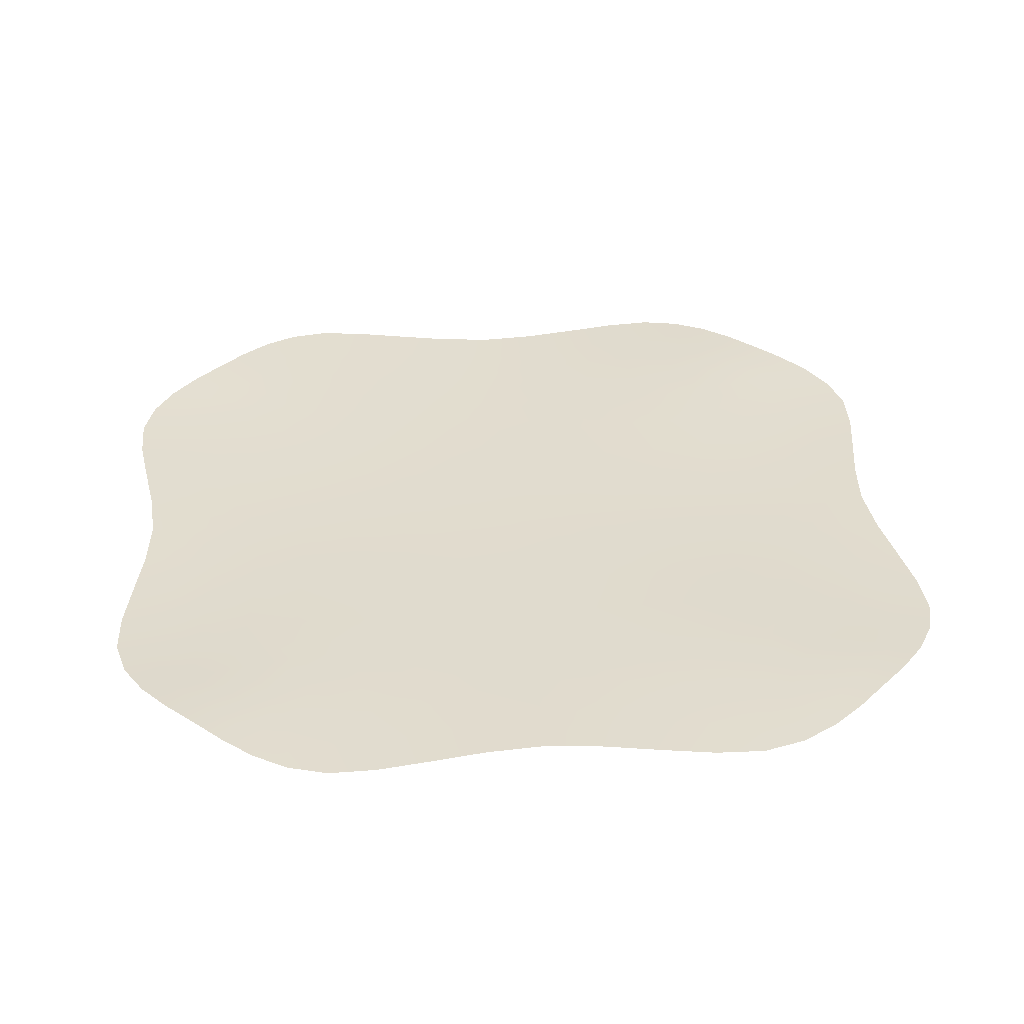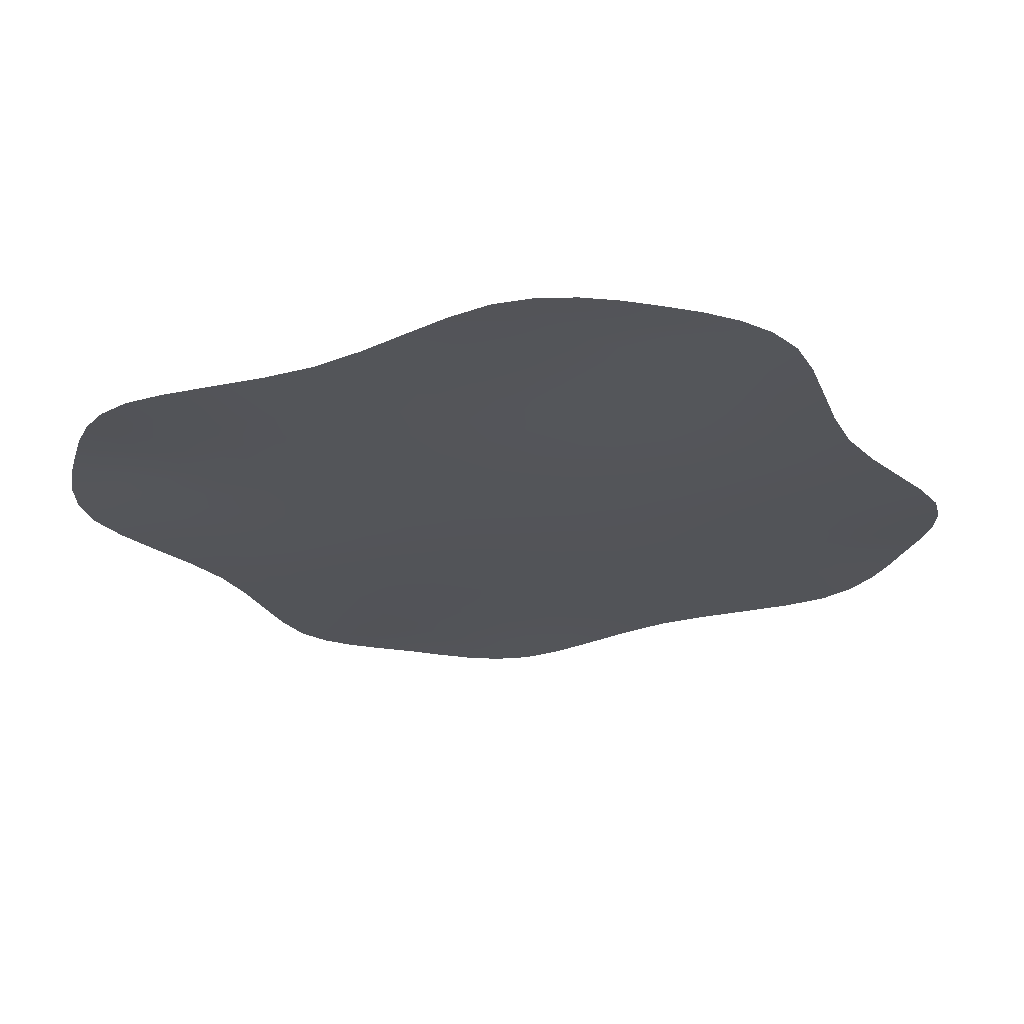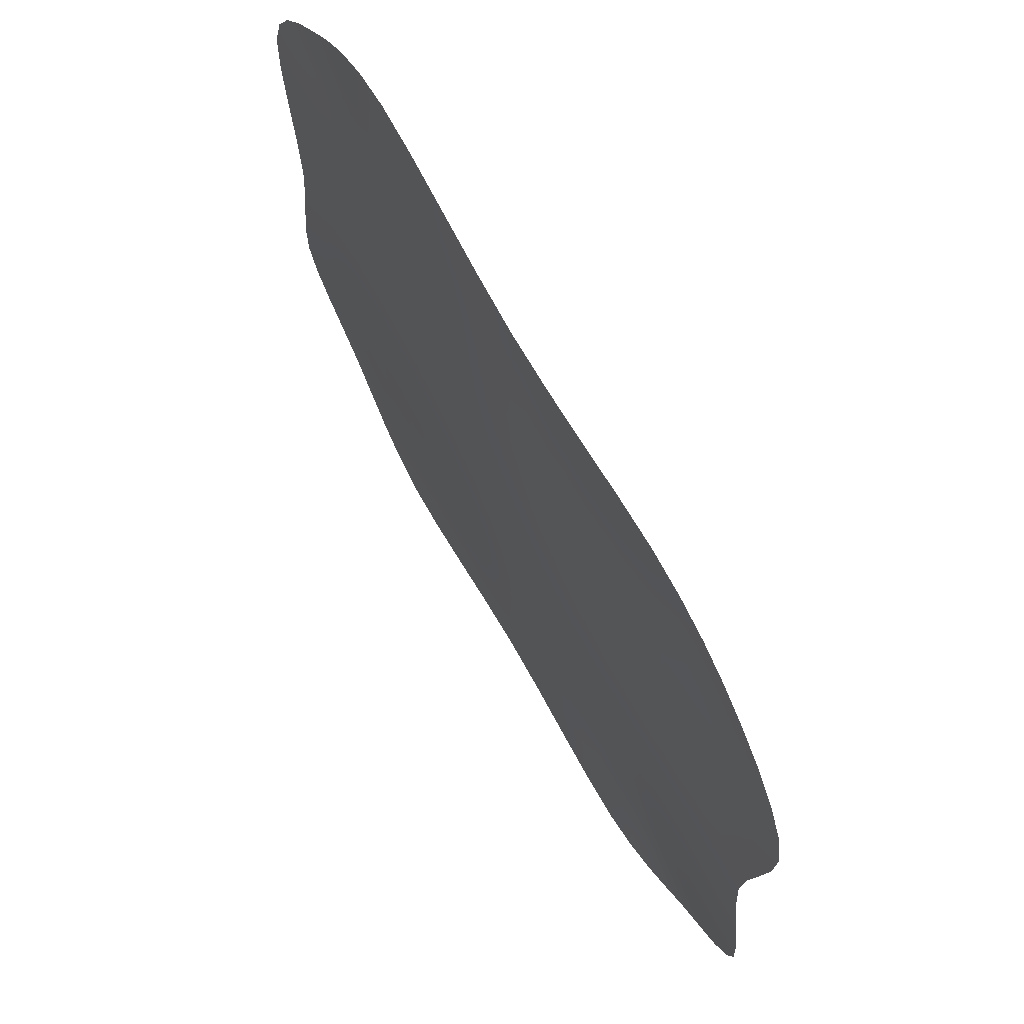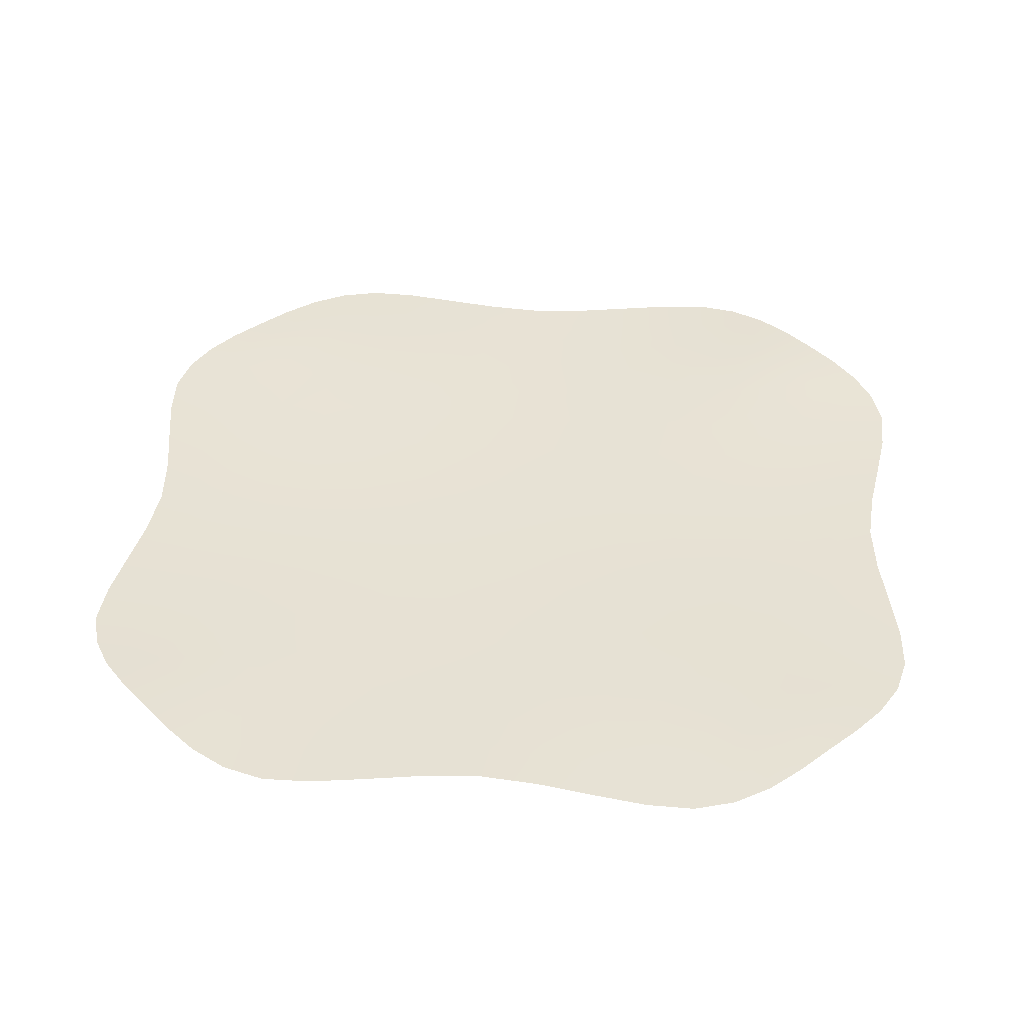
<metadata>
{"format":"obj","ext":"obj","renderer":"f3d","projection":"perspective","resolution":1024,"background":"white","views":[{"elev":34.2,"azim":85.3,"up":"+Y"},{"elev":-23.9,"azim":-151.3,"up":"+Y"},{"elev":69.9,"azim":60.3,"up":"+Z"},{"elev":40.2,"azim":4.6,"up":"+Y"}]}
</metadata>
<code>
g Water
v 406.3 165.7 396.2
v 404.5 164.9 356.1
v 433.9 164.9 363.4
v 454.7 163.7 326.7
v 381.6 165.5 382.4
v 375.3 165.8 427.2
v 417.5 163.9 324.3
v 465.7 162.5 284.2
v 381.5 164.7 349.3
v 421.4 162.8 285
v 463.6 161.7 233.7
v 379.7 164.1 326.7
v 417.2 161.8 236
v 454.4 161.1 177.3
v 375.7 163 289.4
v 409 161 179.6
v 444.1 160.7 117
v 369.3 161.8 240.1
v 327.2 163.1 300.8
v 340.9 164.3 338.6
v 269.8 162.8 324.1
v 318.3 161.7 247.7
v 400.9 160.3 118.4
v 438.6 160.3 54.66
v 362.2 160.8 182.2
v 359.1 165.1 364.5
v 396.8 159.9 54.66
v 444.1 159.9 -7.673
v 356.1 159.9 119.6
v 312.5 160.4 185.5
v 400.9 159.8 -9.037
v 454.4 159.6 -68.16
v 353.3 159.5 54.67
v 409 160 -70.41
v 463.6 159.7 -124.9
v 354.7 165.6 407.2
v 262.5 161.3 254.2
v 308.3 159.5 120.8
v 356.1 159.7 -10.32
v 417.2 160.5 -127.1
v 465.5 160.4 -176.2
v 329.7 164.8 434.3
v 344 164.8 458.5
v 258.4 159.9 188.3
v 306.6 159.1 54.67
v 362.2 160.3 -73
v 303 163.5 457.7
v 310.7 163.2 486.6
v 273.3 161.5 508.2
v 270.7 162.2 471.2
v 230.2 160.3 519.8
v 296 163.6 434.9
v 230.9 161 475.6
v 179.4 159.9 518
v 308.3 159.4 -11.43
v 311.3 164.5 412.3
v 272.9 162.9 433.5
v 181.6 160.4 471.7
v 122.8 160.2 509
v 332.5 165.1 385.6
v 307.1 164.2 360.9
v 284.8 163.6 394.7
v 235.2 161.8 430
v 246.6 162.5 381.5
v 125 160.2 463.6
v 62.36 160.9 498.7
v 185.6 160.9 423.8
v 193.2 161.2 372.8
v 63.72 160.4 455.5
v 0.03479 161.8 493.2
v 127.6 160.2 416.8
v 199.7 161.1 317
v 0.02485 160.9 451.4
v -62.28 162.7 498.6
v 65 159.9 410.8
v 130.9 160.1 367.1
v 200.3 160.2 254.9
v -63.67 161.5 455.5
v -122.8 163.5 508.8
v 133.6 159.7 313
v 0.01559 160 408
v 66.11 159.3 363
v -125 162.4 463.5
v -179.5 164.4 517.6
v -64.96 160.5 410.8
v 0.007683 159.1 361.3
v 66.96 158.7 310.6
v 134.4 159 253
v -181.7 163.4 471.4
v -230.8 165.4 518.9
v -127.6 161.3 416.8
v -66.09 159.4 363
v 0.00179 158.2 309.7
v 198.4 159 189.1
v 67.47 158 252
v 255.9 158.9 121.6
v 134.3 158.1 188.9
v 255 158.5 54.67
v 197.3 158.2 122.1
v -66.96 158.4 310.6
v -0.001414 157.5 251.6
v 67.73 157.3 188.8
v 134.1 157.5 122.4
v 197 157.9 54.67
v 255.9 159 -12.28
v -131 160.2 367.1
v 312.5 160.4 -76.28
v -185.7 162.3 423.6
v 369.3 161.2 -131.1
v -231.5 164.5 474.9
v 421.3 161.4 -176.8
v -271.9 165.6 469.8
v -274.7 166.6 506.5
v 417.2 162.7 -217.2
v 454.3 161.9 -220
v -304.8 166.6 455.6
v -312.9 167.7 484.1
v -346.9 168.5 455.2
v -332 167.2 431.7
v -378.5 168.8 423.6
v -297.5 165.8 433.1
v -274 164.8 432.3
v 404 164.1 -250.1
v 433.2 163.7 -258.1
v 405.4 165.2 -292.1
v 380.9 165.3 -277.3
v 374.3 166 -323.7
v 381 164.3 -242.8
v -235.7 163.6 429.4
v -193.3 161.4 372.6
v -247 162.8 380.9
v -285.8 164.3 393.5
v -270.2 161.9 323.6
v -133.6 159.1 313
v -199.8 160.3 316.8
v -313 165.8 410.4
v -67.48 157.5 252
v -134.4 158 253
v -0.002663 156.9 188.7
v -308.2 164.1 359.7
v -357.2 167.4 404.4
v -200.4 159 254.8
v -67.74 156.8 188.8
v 67.82 156.9 122.5
v -334.3 165.9 383.6
v -384 167.2 379.8
v -409.2 168.5 392.9
v -360.8 165.8 362.6
v -406.4 166.6 353.9
v -436.1 167.6 360.8
v -456.2 166.3 325
v -341.9 164.2 337.4
v -383.1 165.7 347.6
v -418.7 165.4 322.9
v -466.4 164.8 283.3
v -380.8 164.6 325.5
v -327.7 162.5 300.3
v -422 163.9 284.3
v -262.6 159.9 254.1
v -376.2 163.1 288.8
v -417.5 162.2 235.7
v -463.8 163.1 233.3
v -318.4 160.7 247.5
v -369.5 161.4 239.8
v -409.1 160.7 179.5
v -454.4 161.5 177.2
v -362.3 159.9 182.2
v -312.5 159.2 185.5
v -258.4 158.4 188.2
v -400.8 159.4 118.3
v -444 160.1 117
v -356.1 158.7 119.6
v -308.3 158.1 120.8
v -396.7 158.8 54.66
v -438.6 159.3 54.66
v -353.3 158.3 54.66
v -400.8 158.9 -9.029
v -444 159.1 -7.657
v -198.4 157.7 189
v -255.9 157.5 121.6
v -306.6 157.8 54.67
v -356.1 158.7 -10.32
v -409.1 159.7 -70.25
v -454.4 159.6 -67.96
v -197.3 157 122.1
v -255 157.3 54.67
v -308.3 158.4 -11.43
v -362.2 159.8 -72.88
v -417.4 160.9 -126.5
v -463.7 160.5 -124.2
v -197 156.8 54.67
v -255.9 158 -12.29
v -312.5 159.7 -76.19
v -369.4 161.2 -130.6
v -421.7 162.3 -175.4
v -466.1 161.7 -174.5
v -197.3 157.5 -12.81
v -258.4 159.4 -78.9
v -318.3 161.4 -138.3
v -376 162.8 -179.8
v -418.1 163.6 -214.4
v -455.5 163.2 -216.7
v -327.4 163.2 -191.3
v -270 163.2 -214.6
v -262.5 161.2 -144.8
v -380.3 164.1 -216.9
v -405.5 164.8 -245.8
v -435 164.6 -253
v -407.8 165.6 -285.5
v -341.4 164.5 -228.7
v -382.3 164.8 -239.3
v -382.8 165.6 -272
v -376.9 165.9 -316.4
v -360 165.3 -254.4
v -356 165.8 -296.7
v -307.7 164.6 -251.1
v -330.9 165.2 -323.9
v -345.5 165.2 -347.8
v -333.4 165.5 -275.4
v -312.2 165 -302.2
v -303.9 164.1 -347.5
v -311.8 163.8 -376.3
v -274 162.3 -398.2
v -285.3 164.2 -284.9
v -296.8 164.3 -324.8
v -271.3 162.9 -361.3
v -230.5 161.1 -410.2
v -273.5 163.6 -323.7
v -246.8 163.1 -271.9
v -231.2 161.8 -366.1
v -199.7 161.4 -207.6
v -235.5 162.5 -320.4
v -181.7 161.1 -362.3
v -179.5 160.7 -408.7
v -193.3 161.7 -263.4
v -185.7 161.5 -314.4
v -200.3 160.2 -145.5
v -125 160.7 -354.4
v -122.8 160.7 -399.7
v -127.6 160.7 -307.5
v -130.9 160.5 -257.8
v -133.6 160 -203.7
v -198.4 158.7 -79.73
v -63.7 160.6 -346.2
v -62.33 161 -389.4
v -64.99 160.2 -301.5
v -66.1 159.7 -253.7
v -66.96 159 -201.2
v -134.4 159.1 -143.7
v -134.3 158 -79.59
v -0.002594 160.6 -342.1
v -0.002602 161.2 -384
v -0.002575 160 -298.7
v -0.002528 159.4 -252
v -0.002434 158.7 -200.4
v -67.47 158.2 -142.6
v -134.1 157 -13.07
v 63.7 160.7 -346.2
v 62.33 161.1 -389.4
v 64.98 160.3 -301.5
v 66.09 159.8 -253.6
v 66.95 159.2 -201.2
v -67.74 157.4 -79.44
v -0.002274 157.9 -142.3
v 125 161 -354.4
v 122.7 161 -399.8
v 127.6 161 -307.6
v 130.9 160.8 -257.9
v 133.6 160.3 -203.7
v 67.47 158.4 -142.6
v -0.002143 157.2 -79.35
v 181.5 161.5 -362.8
v 179.2 161 -409.2
v 185.5 161.9 -314.8
v 193.1 162.1 -263.7
v 199.6 161.8 -207.9
v 269.6 163.5 -215.4
v 246.4 163.5 -273
v 134.4 159.4 -143.7
v 230.7 162.3 -367.3
v 229.9 161.6 -411.8
v 235 163 -321.5
v 270.3 163.4 -364
v 272.9 162.8 -401.5
v 272.6 164 -326.1
v 302.4 164.6 -351.6
v 309.9 164.3 -381.3
v 343.1 165.5 -354.4
v 284.4 164.6 -287.2
v 295.5 164.7 -328.3
v 329 165.6 -329.2
v 310.8 165.4 -306
v 353.9 166 -302.4
v 306.8 164.8 -253.5
v 358.5 165.1 -258.3
v 331.9 165.7 -279.5
v 340.5 164.4 -231.1
v 379.4 163.5 -219.2
v 327 163.1 -192.3
v 375.6 162.3 -181
v 318.2 161.7 -138.7
v 262.4 161.7 -145.1
v 258.4 160.1 -78.96
v 200.3 160.7 -145.7
v 197.3 158.4 -12.8
v 198.4 159.4 -79.75
v 134.3 158.4 -79.59
v 134 157.2 54.67
v 134.1 157.6 -13.06
v 67.73 157.6 -79.43
v 67.82 156.7 54.67
v 67.82 157 -13.15
v -0.002112 156.7 -13.15
v -0.002704 156.5 122.5
v -0.002272 156.4 54.67
v -67.82 156.7 -13.15
v -67.83 156.4 122.5
v -67.83 156.3 54.67
v -134 156.5 54.67
v -134.1 156.6 122.4
v -134.3 157.1 188.9
g Water_0
f 3 2 1
f 2 3 4
f 2 5 1
f 1 5 6
f 7 2 4
f 7 4 8
f 2 9 5
f 9 2 7
f 10 7 8
f 10 8 11
f 12 9 7
f 12 7 10
f 13 10 11
f 13 11 14
f 15 12 10
f 15 10 13
f 16 13 14
f 16 14 17
f 18 15 13
f 18 13 16
f 12 15 19
f 19 15 18
f 9 12 20
f 20 12 19
f 20 19 21
f 21 19 22
f 22 19 18
f 23 16 17
f 23 17 24
f 25 18 16
f 22 18 25
f 25 16 23
f 26 9 20
f 9 26 5
f 27 23 24
f 27 24 28
f 29 25 23
f 29 23 27
f 30 22 25
f 30 25 29
f 31 27 28
f 31 28 32
f 33 29 27
f 33 27 31
f 34 31 32
f 34 32 35
f 5 26 36
f 5 36 6
f 37 22 30
f 37 21 22
f 38 30 29
f 38 29 33
f 39 33 31
f 39 31 34
f 40 34 35
f 40 35 41
f 36 42 6
f 42 43 6
f 44 37 30
f 44 30 38
f 45 38 33
f 45 33 39
f 46 39 34
f 46 34 40
f 42 47 43
f 47 48 43
f 48 47 49
f 47 50 49
f 49 50 51
f 52 47 42
f 47 52 50
f 50 53 51
f 54 51 53
f 55 45 39
f 55 39 46
f 56 52 42
f 56 42 36
f 52 57 50
f 50 57 53
f 58 54 53
f 59 54 58
f 60 56 36
f 26 60 36
f 60 26 61
f 56 60 61
f 26 20 61
f 61 20 21
f 52 56 62
f 62 56 61
f 57 52 62
f 62 61 21
f 57 63 53
f 58 53 63
f 57 62 64
f 63 57 64
f 64 62 21
f 65 59 58
f 66 59 65
f 67 58 63
f 67 63 64
f 65 58 67
f 68 64 21
f 68 67 64
f 69 66 65
f 70 66 69
f 71 65 67
f 71 67 68
f 69 65 71
f 72 68 21
f 72 21 37
f 73 70 69
f 74 70 73
f 75 69 71
f 73 69 75
f 76 71 68
f 76 68 72
f 75 71 76
f 77 72 37
f 77 37 44
f 78 74 73
f 79 74 78
f 80 76 72
f 80 72 77
f 81 73 75
f 78 73 81
f 82 75 76
f 82 76 80
f 81 75 82
f 83 79 78
f 84 79 83
f 85 78 81
f 83 78 85
f 86 81 82
f 85 81 86
f 87 82 80
f 86 82 87
f 88 80 77
f 87 80 88
f 89 84 83
f 90 84 89
f 91 83 85
f 89 83 91
f 92 85 86
f 91 85 92
f 93 86 87
f 92 86 93
f 88 77 94
f 94 77 44
f 95 87 88
f 93 87 95
f 94 44 96
f 96 44 38
f 96 38 45
f 97 88 94
f 95 88 97
f 98 96 45
f 98 45 55
f 99 94 96
f 97 94 99
f 99 96 98
f 100 92 93
f 101 93 95
f 100 93 101
f 102 95 97
f 101 95 102
f 103 97 99
f 102 97 103
f 104 99 98
f 103 99 104
f 105 98 55
f 104 98 105
f 106 92 100
f 106 91 92
f 105 55 107
f 107 55 46
f 108 91 106
f 108 89 91
f 107 46 109
f 109 46 40
f 110 89 108
f 110 90 89
f 109 40 111
f 111 40 41
f 110 112 90
f 112 113 90
f 114 111 41
f 115 114 41
f 112 116 113
f 116 117 113
f 117 116 118
f 116 119 118
f 118 119 120
f 121 116 112
f 116 121 119
f 122 112 110
f 122 121 112
f 123 114 115
f 124 123 115
f 123 124 125
f 126 123 125
f 126 125 127
f 123 128 114
f 128 123 126
f 129 122 110
f 129 110 108
f 129 108 130
f 130 108 106
f 122 129 131
f 131 129 130
f 121 122 132
f 132 122 131
f 132 131 133
f 130 106 134
f 134 106 100
f 131 130 135
f 133 131 135
f 135 130 134
f 136 121 132
f 121 136 119
f 134 100 137
f 137 100 101
f 135 134 138
f 138 134 137
f 137 101 139
f 139 101 102
f 140 132 133
f 136 132 140
f 119 136 141
f 119 141 120
f 133 135 142
f 142 135 138
f 138 137 143
f 143 137 139
f 139 102 144
f 144 102 103
f 145 136 140
f 136 145 141
f 141 146 120
f 146 147 120
f 145 148 141
f 148 145 140
f 148 146 141
f 146 149 147
f 149 150 147
f 150 149 151
f 152 148 140
f 152 140 133
f 148 153 146
f 153 149 146
f 153 148 152
f 149 154 151
f 149 153 154
f 151 154 155
f 156 153 152
f 153 156 154
f 157 152 133
f 156 152 157
f 154 158 155
f 154 156 158
f 133 159 157
f 159 133 142
f 160 156 157
f 156 160 158
f 158 161 155
f 161 162 155
f 157 163 160
f 159 163 157
f 160 164 158
f 164 161 158
f 163 164 160
f 161 165 162
f 165 166 162
f 164 167 161
f 167 165 161
f 163 168 164
f 168 167 164
f 159 169 163
f 169 168 163
f 165 170 166
f 170 171 166
f 167 172 165
f 172 170 165
f 168 173 167
f 173 172 167
f 170 174 171
f 174 175 171
f 172 176 170
f 176 174 170
f 174 177 175
f 177 178 175
f 169 159 179
f 159 142 179
f 169 180 168
f 180 173 168
f 173 181 172
f 181 176 172
f 176 182 174
f 182 177 174
f 177 183 178
f 183 184 178
f 169 179 185
f 180 169 185
f 180 186 173
f 186 181 173
f 181 187 176
f 187 182 176
f 182 188 177
f 188 183 177
f 183 189 184
f 189 190 184
f 180 185 191
f 186 180 191
f 186 192 181
f 192 187 181
f 187 193 182
f 193 188 182
f 188 194 183
f 194 189 183
f 189 195 190
f 195 196 190
f 186 191 197
f 192 186 197
f 192 198 187
f 198 193 187
f 193 199 188
f 199 194 188
f 194 200 189
f 200 195 189
f 195 201 196
f 201 202 196
f 203 200 194
f 199 203 194
f 204 203 199
f 205 199 193
f 198 205 193
f 205 204 199
f 200 206 195
f 206 200 203
f 206 201 195
f 201 207 202
f 207 208 202
f 208 207 209
f 210 206 203
f 210 203 204
f 206 211 201
f 211 207 201
f 211 206 210
f 207 212 209
f 207 211 212
f 209 212 213
f 214 211 210
f 211 214 212
f 212 215 213
f 212 214 215
f 214 210 216
f 216 210 204
f 215 217 213
f 217 218 213
f 214 219 215
f 219 214 216
f 219 220 215
f 220 219 216
f 220 217 215
f 217 221 218
f 221 222 218
f 222 221 223
f 224 220 216
f 224 216 204
f 220 225 217
f 225 221 217
f 225 220 224
f 221 226 223
f 221 225 226
f 223 226 227
f 228 225 224
f 225 228 226
f 229 224 204
f 228 224 229
f 226 230 227
f 226 228 230
f 204 231 229
f 204 205 231
f 232 228 229
f 228 232 230
f 230 233 227
f 233 234 227
f 229 235 232
f 231 235 229
f 232 236 230
f 236 233 230
f 235 236 232
f 205 237 231
f 205 198 237
f 233 238 234
f 238 239 234
f 236 240 233
f 240 238 233
f 235 241 236
f 241 240 236
f 231 242 235
f 231 237 242
f 242 241 235
f 198 243 237
f 198 192 243
f 192 197 243
f 238 244 239
f 244 245 239
f 240 246 238
f 246 244 238
f 241 247 240
f 247 246 240
f 242 248 241
f 248 247 241
f 237 249 242
f 237 243 249
f 242 249 248
f 243 197 250
f 243 250 249
f 244 251 245
f 251 252 245
f 246 253 244
f 253 251 244
f 247 254 246
f 254 253 246
f 248 255 247
f 255 254 247
f 249 256 248
f 249 250 256
f 248 256 255
f 197 257 250
f 197 191 257
f 251 258 252
f 258 259 252
f 253 260 251
f 260 258 251
f 254 261 253
f 261 260 253
f 255 262 254
f 262 261 254
f 250 263 256
f 250 257 263
f 256 264 255
f 255 264 262
f 256 263 264
f 258 265 259
f 265 266 259
f 260 267 258
f 267 265 258
f 261 268 260
f 268 267 260
f 262 269 261
f 269 268 261
f 264 270 262
f 262 270 269
f 263 271 264
f 264 271 270
f 265 272 266
f 272 273 266
f 267 274 265
f 274 272 265
f 268 275 267
f 275 274 267
f 269 276 268
f 276 275 268
f 276 277 275
f 277 278 275
f 275 278 274
f 270 279 269
f 269 279 276
f 272 280 273
f 280 281 273
f 274 282 272
f 278 282 274
f 282 280 272
f 280 283 281
f 283 284 281
f 282 285 280
f 285 282 278
f 285 283 280
f 283 286 284
f 286 287 284
f 287 286 288
f 289 285 278
f 289 278 277
f 285 290 283
f 290 286 283
f 290 285 289
f 286 291 288
f 286 290 291
f 288 291 127
f 292 290 289
f 290 292 291
f 291 293 127
f 291 292 293
f 293 126 127
f 292 289 294
f 294 289 277
f 295 126 293
f 295 128 126
f 292 296 293
f 296 292 294
f 296 295 293
f 295 296 294
f 297 295 294
f 128 295 297
f 297 294 277
f 298 128 297
f 128 298 114
f 114 298 111
f 298 297 299
f 299 297 277
f 298 300 111
f 300 298 299
f 300 109 111
f 301 109 300
f 299 301 300
f 301 107 109
f 277 302 299
f 302 301 299
f 303 107 301
f 302 303 301
f 303 105 107
f 304 302 277
f 276 304 277
f 279 304 276
f 305 105 303
f 305 104 105
f 306 303 302
f 304 306 302
f 306 305 303
f 279 307 304
f 307 306 304
f 308 104 305
f 308 103 104
f 144 103 308
f 309 305 306
f 309 308 305
f 307 309 306
f 310 307 279
f 270 310 279
f 271 310 270
f 311 144 308
f 311 308 309
f 312 309 307
f 310 312 307
f 312 311 309
f 271 313 310
f 313 312 310
f 314 144 311
f 314 139 144
f 143 139 314
f 315 311 312
f 315 314 311
f 313 315 312
f 316 313 271
f 263 316 271
f 257 316 263
f 317 143 314
f 317 314 315
f 318 315 313
f 316 318 313
f 318 317 315
f 257 319 316
f 319 318 316
f 191 319 257
f 191 185 319
f 319 320 318
f 185 320 319
f 320 317 318
f 185 179 320
f 321 143 317
f 320 321 317
f 179 321 320
f 321 138 143
f 179 142 321
f 142 138 321

</code>
